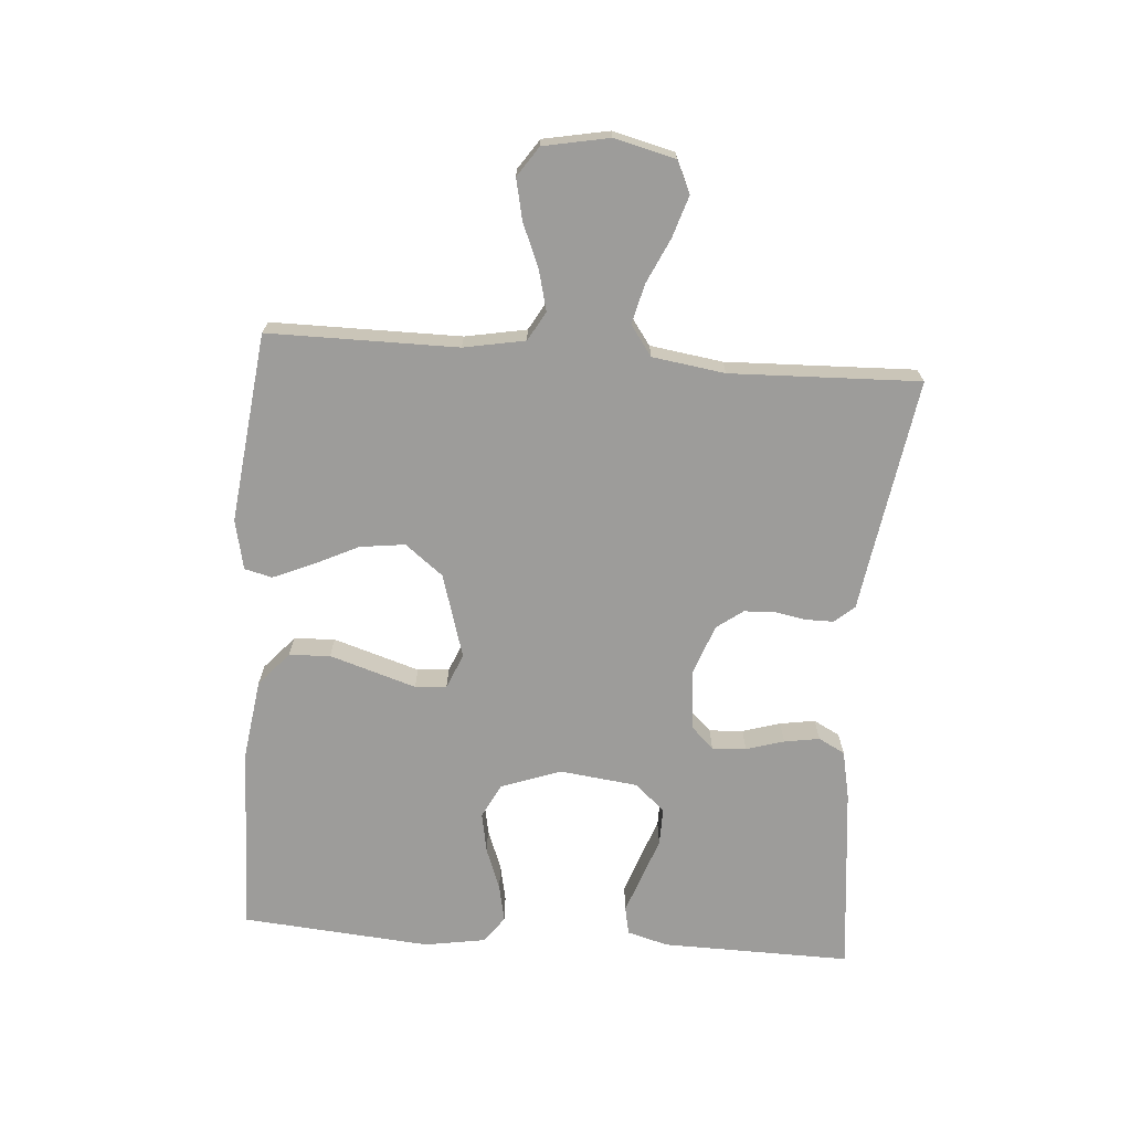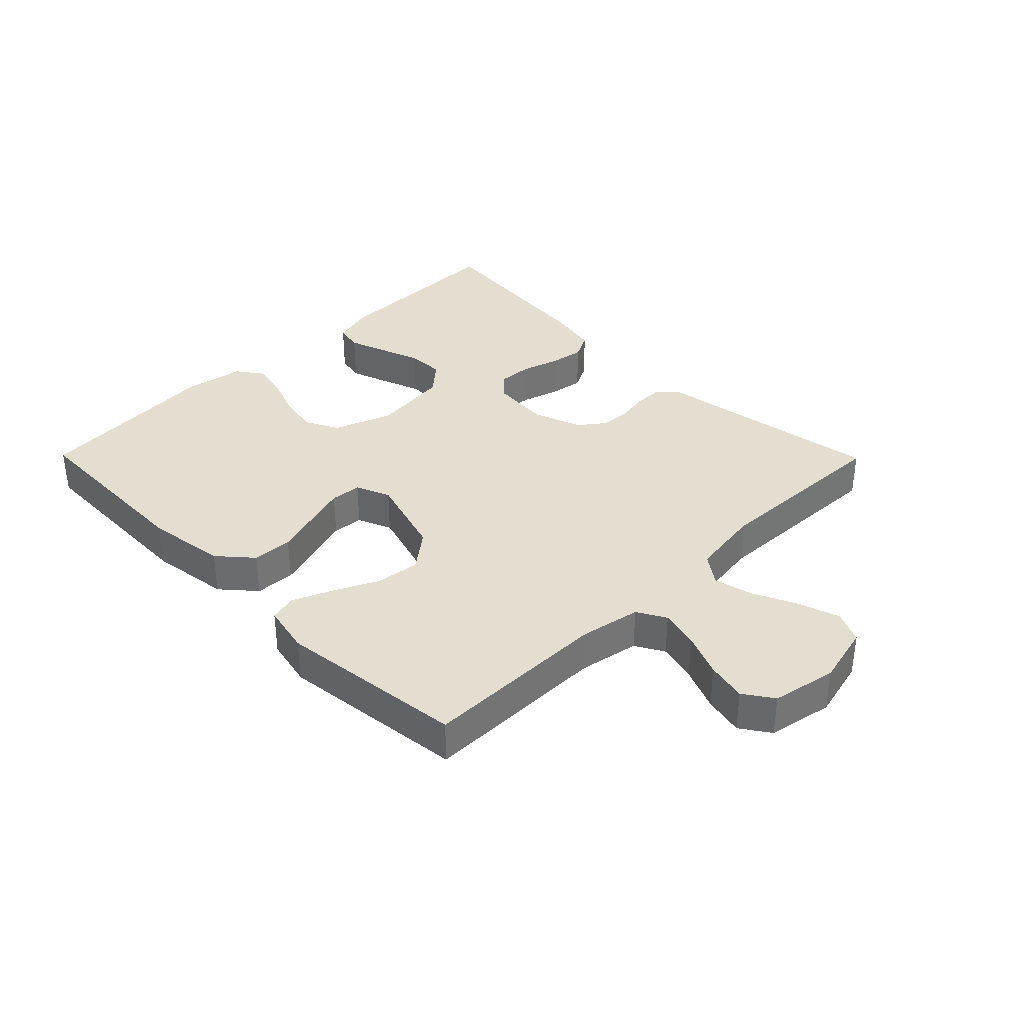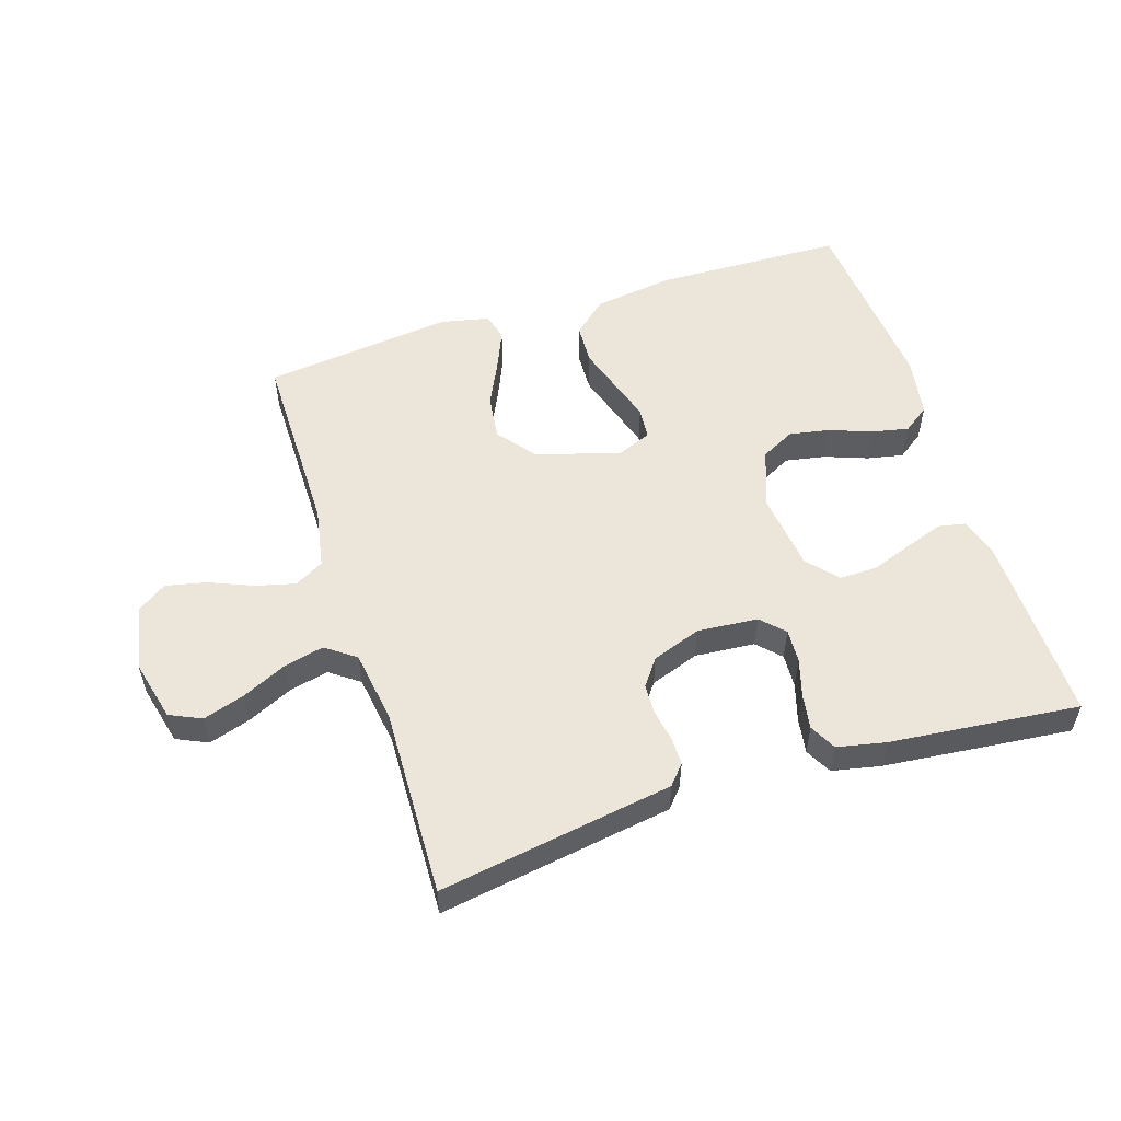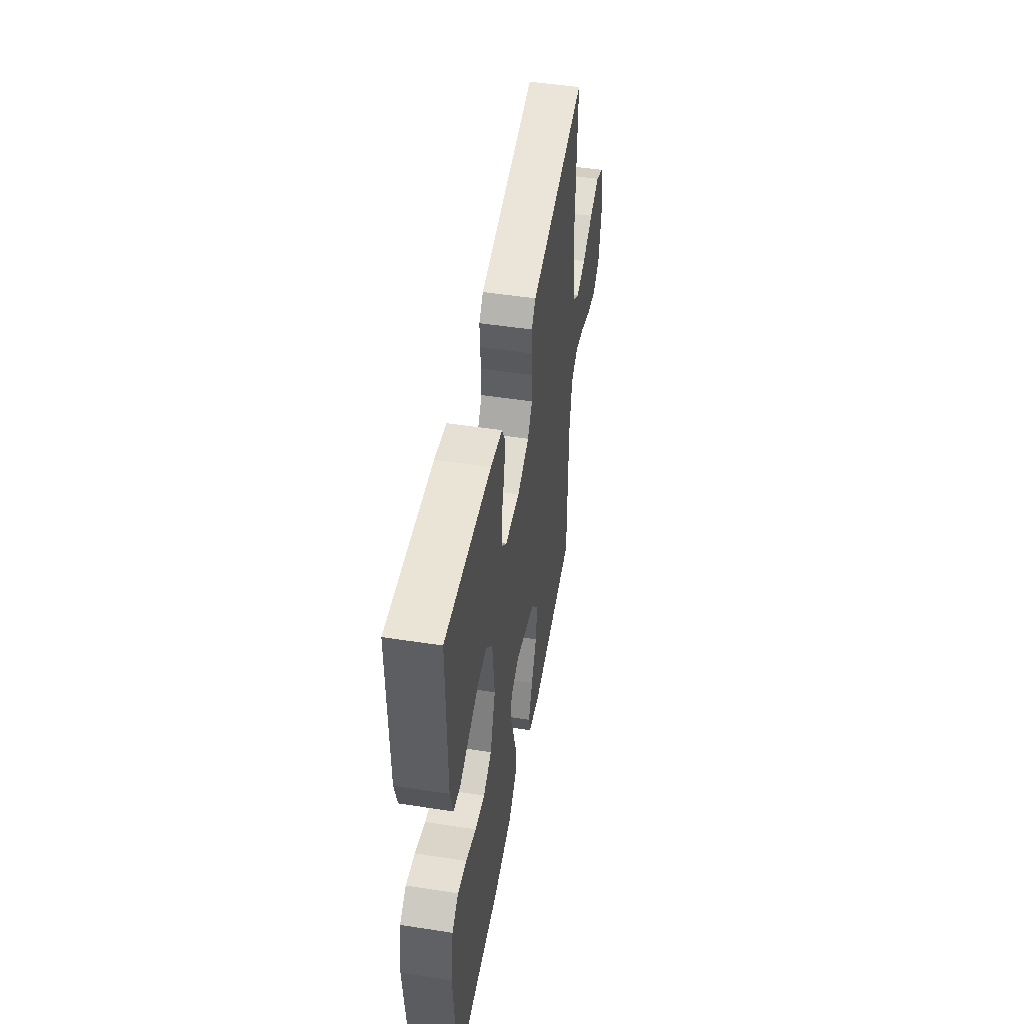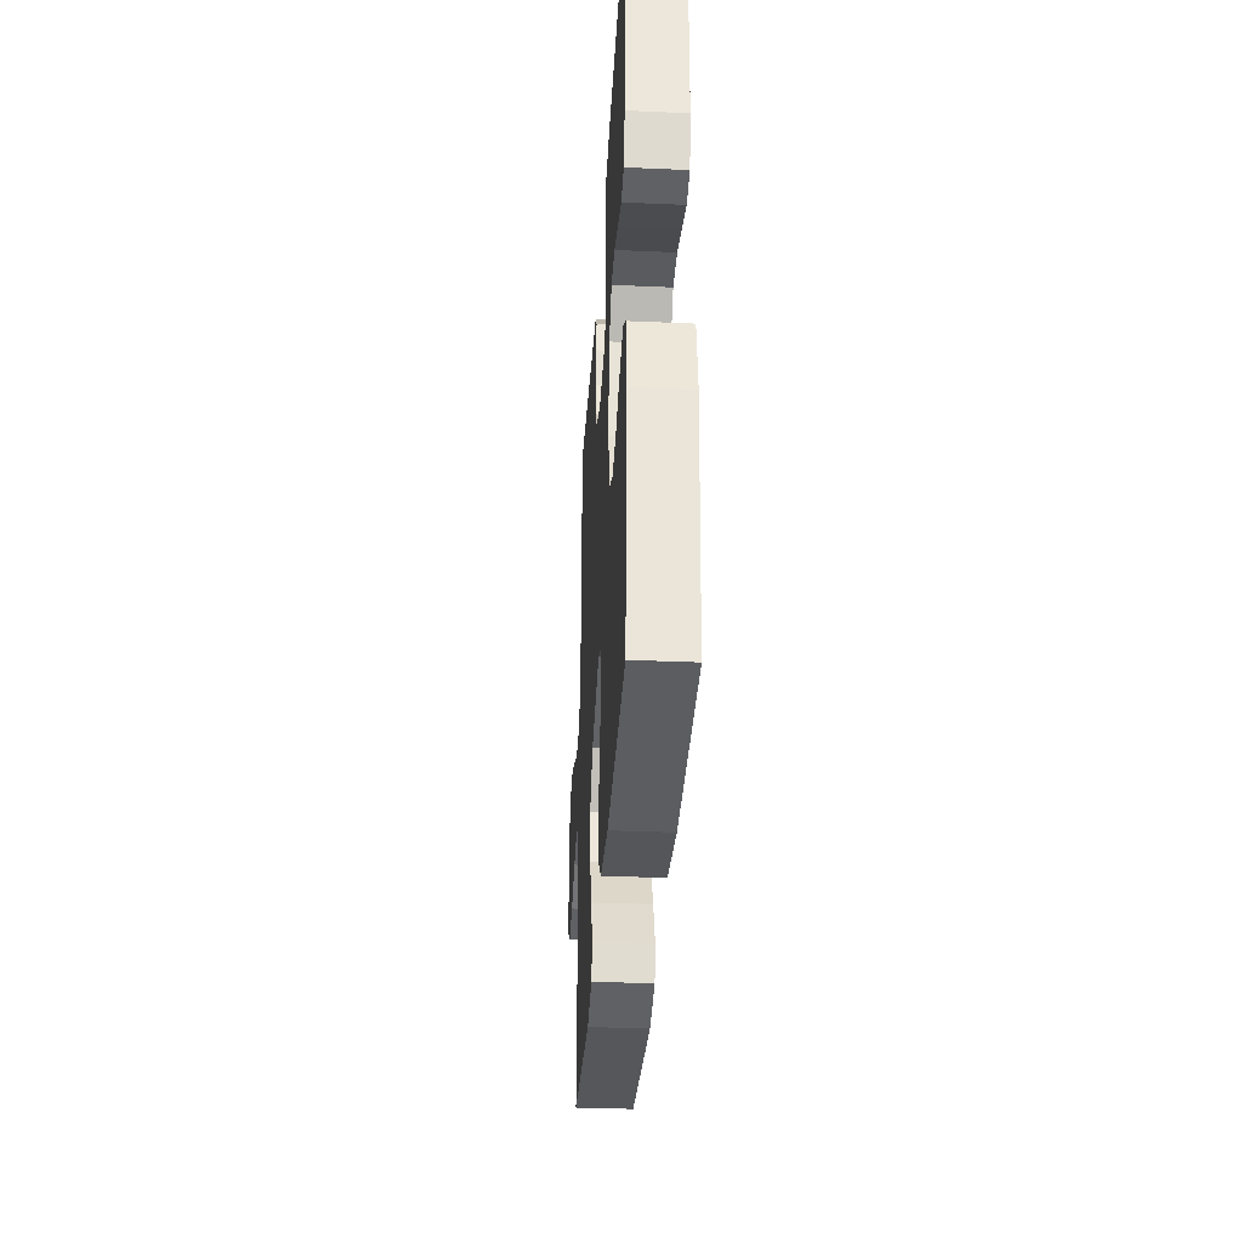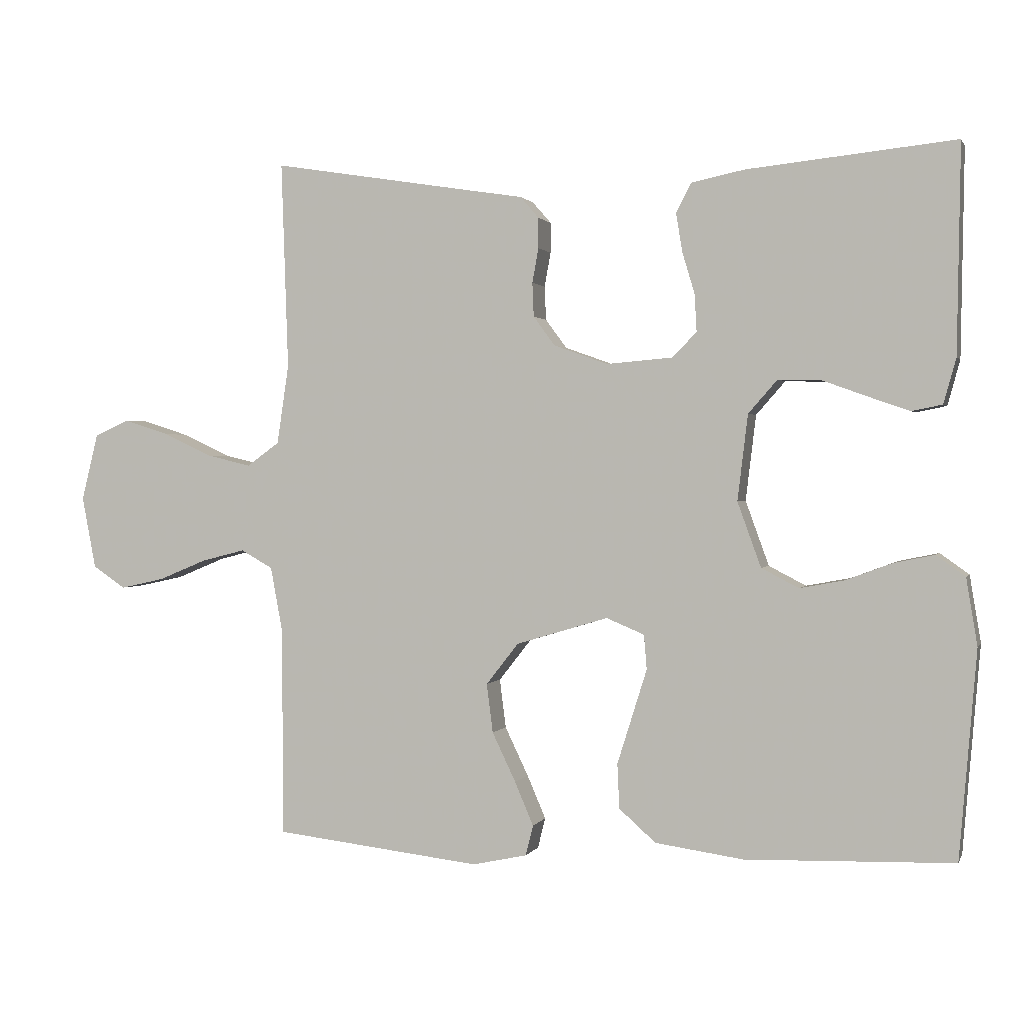
<metadata>
{"format":"obj","ext":"obj","renderer":"f3d","projection":"perspective","resolution":1024,"background":"white","views":[{"elev":-70.0,"azim":-94.3,"up":"+Y"},{"elev":35.8,"azim":-134.6,"up":"+Y"},{"elev":54.3,"azim":-17.8,"up":"+Y"},{"elev":48.9,"azim":99.8,"up":"+Z"},{"elev":-34.0,"azim":86.6,"up":"+Z"},{"elev":1.1,"azim":15.6,"up":"+Z"}]}
</metadata>
<code>
v -0.5 0.07 0.5
v -0.2 0.07 0.452
v -0.129 0.07 0.441
v -0.102 0.07 0.41
v -0.102 0.07 0.366
v -0.111 0.07 0.316
v -0.109 0.07 0.267
v -0.078 0.07 0.225
v 0 0.07 0.197
v 0.096 0.07 0.205
v 0.131 0.07 0.241
v 0.128 0.07 0.295
v 0.11 0.07 0.355
v 0.101 0.07 0.411
v 0.123 0.07 0.453
v 0.2 0.07 0.469
v 0.5 0.07 0.5
v 0.495 0.07 0.2
v 0.477 0.07 0.135
v 0.433 0.07 0.126
v 0.373 0.07 0.147
v 0.307 0.07 0.171
v 0.247 0.07 0.172
v 0.205 0.07 0.124
v 0.19 0.07 0
v 0.224 0.07 -0.094
v 0.278 0.07 -0.122
v 0.342 0.07 -0.11
v 0.409 0.07 -0.085
v 0.467 0.07 -0.073
v 0.509 0.07 -0.103
v 0.525 0.07 -0.2
v 0.5 0.07 -0.5
v 0.2 0.07 -0.509
v 0.072 0.07 -0.491
v 0.019 0.07 -0.444
v 0.016 0.07 -0.379
v 0.038 0.07 -0.309
v 0.059 0.07 -0.242
v 0.055 0.07 -0.192
v 0 0.07 -0.169
v -0.133 0.07 -0.209
v -0.18 0.07 -0.269
v -0.171 0.07 -0.34
v -0.137 0.07 -0.411
v -0.11 0.07 -0.474
v -0.121 0.07 -0.518
v -0.2 0.07 -0.535
v -0.5 0.07 -0.5
v -0.5 0.07 -0.2
v -0.518 0.07 -0.103
v -0.564 0.07 -0.077
v -0.627 0.07 -0.093
v -0.697 0.07 -0.122
v -0.761 0.07 -0.136
v -0.808 0.07 -0.104
v -0.828 0.07 0
v -0.804 0.07 0.097
v -0.754 0.07 0.12
v -0.688 0.07 0.099
v -0.617 0.07 0.066
v -0.554 0.07 0.051
v -0.507 0.07 0.085
v -0.49 0.07 0.2
v -0.5 0 0.5
v -0.2 0 0.452
v -0.129 0 0.441
v -0.102 0 0.41
v -0.102 0 0.366
v -0.111 0 0.316
v -0.109 0 0.267
v -0.078 0 0.225
v 0 0 0.197
v 0.096 0 0.205
v 0.131 0 0.241
v 0.128 0 0.295
v 0.11 0 0.355
v 0.101 0 0.411
v 0.123 0 0.453
v 0.2 0 0.469
v 0.5 0 0.5
v 0.495 0 0.2
v 0.477 0 0.135
v 0.433 0 0.126
v 0.373 0 0.147
v 0.307 0 0.171
v 0.247 0 0.172
v 0.205 0 0.124
v 0.19 0 0
v 0.224 0 -0.094
v 0.278 0 -0.122
v 0.342 0 -0.11
v 0.409 0 -0.085
v 0.467 0 -0.073
v 0.509 0 -0.103
v 0.525 0 -0.2
v 0.5 0 -0.5
v 0.2 0 -0.509
v 0.072 0 -0.491
v 0.019 0 -0.444
v 0.016 0 -0.379
v 0.038 0 -0.309
v 0.059 0 -0.242
v 0.055 0 -0.192
v 0 0 -0.169
v -0.133 0 -0.209
v -0.18 0 -0.269
v -0.171 0 -0.34
v -0.137 0 -0.411
v -0.11 0 -0.474
v -0.121 0 -0.518
v -0.2 0 -0.535
v -0.5 0 -0.5
v -0.5 0 -0.2
v -0.518 0 -0.103
v -0.564 0 -0.077
v -0.627 0 -0.093
v -0.697 0 -0.122
v -0.761 0 -0.136
v -0.808 0 -0.104
v -0.828 0 0
v -0.804 0 0.097
v -0.754 0 0.12
v -0.688 0 0.099
v -0.617 0 0.066
v -0.554 0 0.051
v -0.507 0 0.085
v -0.49 0 0.2
f 58 59 60 61
f 58 61 62
f 57 58 62
f 56 57 62
f 53 54 55 56
f 52 53 56 62
f 51 52 62 63
f 47 48 49 50
f 44 45 46 47
f 44 47 50 51
f 35 36 37 38
f 35 38 39
f 34 35 39
f 33 34 39 40
f 31 32 33 40
f 28 29 30 31
f 27 28 31 40
f 19 20 21 22
f 17 18 19 22
f 17 22 23
f 16 17 23 24
f 12 13 14 15
f 11 12 15 16
f 3 4 5 6
f 2 3 6 7
f 64 1 2 7
f 63 64 7 8
f 43 44 51 63
f 42 43 63 8
f 41 42 8 9
f 26 27 40 41
f 25 26 41 9
f 11 16 24 25
f 10 11 25
f 9 10 25
f 125 124 123 122
f 126 125 122
f 126 122 121
f 126 121 120
f 120 119 118 117
f 126 120 117 116
f 127 126 116 115
f 114 113 112 111
f 111 110 109 108
f 115 114 111 108
f 102 101 100 99
f 103 102 99
f 103 99 98
f 104 103 98 97
f 104 97 96 95
f 95 94 93 92
f 104 95 92 91
f 86 85 84 83
f 86 83 82 81
f 87 86 81
f 88 87 81 80
f 79 78 77 76
f 80 79 76 75
f 70 69 68 67
f 71 70 67 66
f 71 66 65 128
f 72 71 128 127
f 127 115 108 107
f 72 127 107 106
f 73 72 106 105
f 105 104 91 90
f 73 105 90 89
f 89 88 80 75
f 89 75 74
f 89 74 73
f 1 65 66 2
f 2 66 67 3
f 3 67 68 4
f 4 68 69 5
f 5 69 70 6
f 6 70 71 7
f 7 71 72 8
f 8 72 73 9
f 9 73 74 10
f 10 74 75 11
f 11 75 76 12
f 12 76 77 13
f 13 77 78 14
f 14 78 79 15
f 15 79 80 16
f 16 80 81 17
f 17 81 82 18
f 18 82 83 19
f 19 83 84 20
f 20 84 85 21
f 21 85 86 22
f 22 86 87 23
f 23 87 88 24
f 24 88 89 25
f 25 89 90 26
f 26 90 91 27
f 27 91 92 28
f 28 92 93 29
f 29 93 94 30
f 30 94 95 31
f 31 95 96 32
f 32 96 97 33
f 33 97 98 34
f 34 98 99 35
f 35 99 100 36
f 36 100 101 37
f 37 101 102 38
f 38 102 103 39
f 39 103 104 40
f 40 104 105 41
f 41 105 106 42
f 42 106 107 43
f 43 107 108 44
f 44 108 109 45
f 45 109 110 46
f 46 110 111 47
f 47 111 112 48
f 48 112 113 49
f 49 113 114 50
f 50 114 115 51
f 51 115 116 52
f 52 116 117 53
f 53 117 118 54
f 54 118 119 55
f 55 119 120 56
f 56 120 121 57
f 57 121 122 58
f 58 122 123 59
f 59 123 124 60
f 60 124 125 61
f 61 125 126 62
f 62 126 127 63
f 63 127 128 64
f 64 128 65 1

</code>
